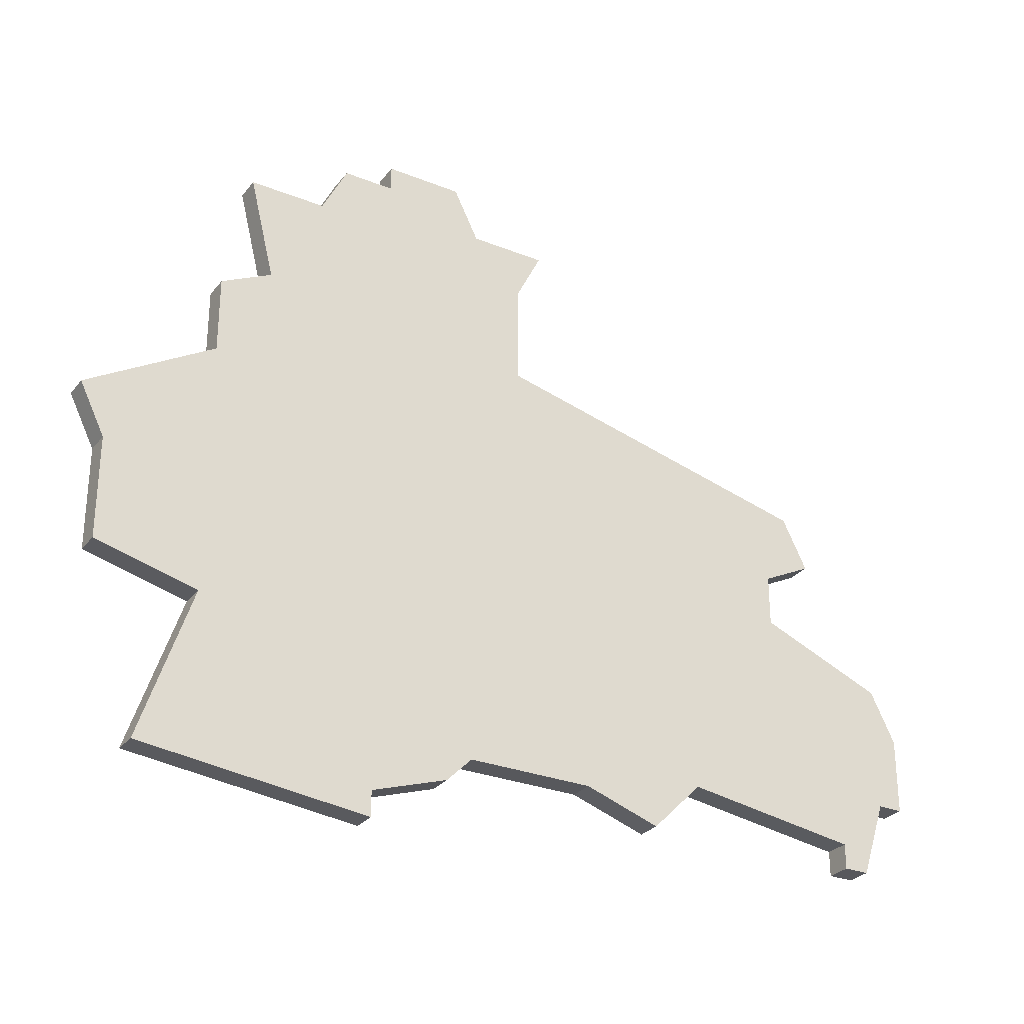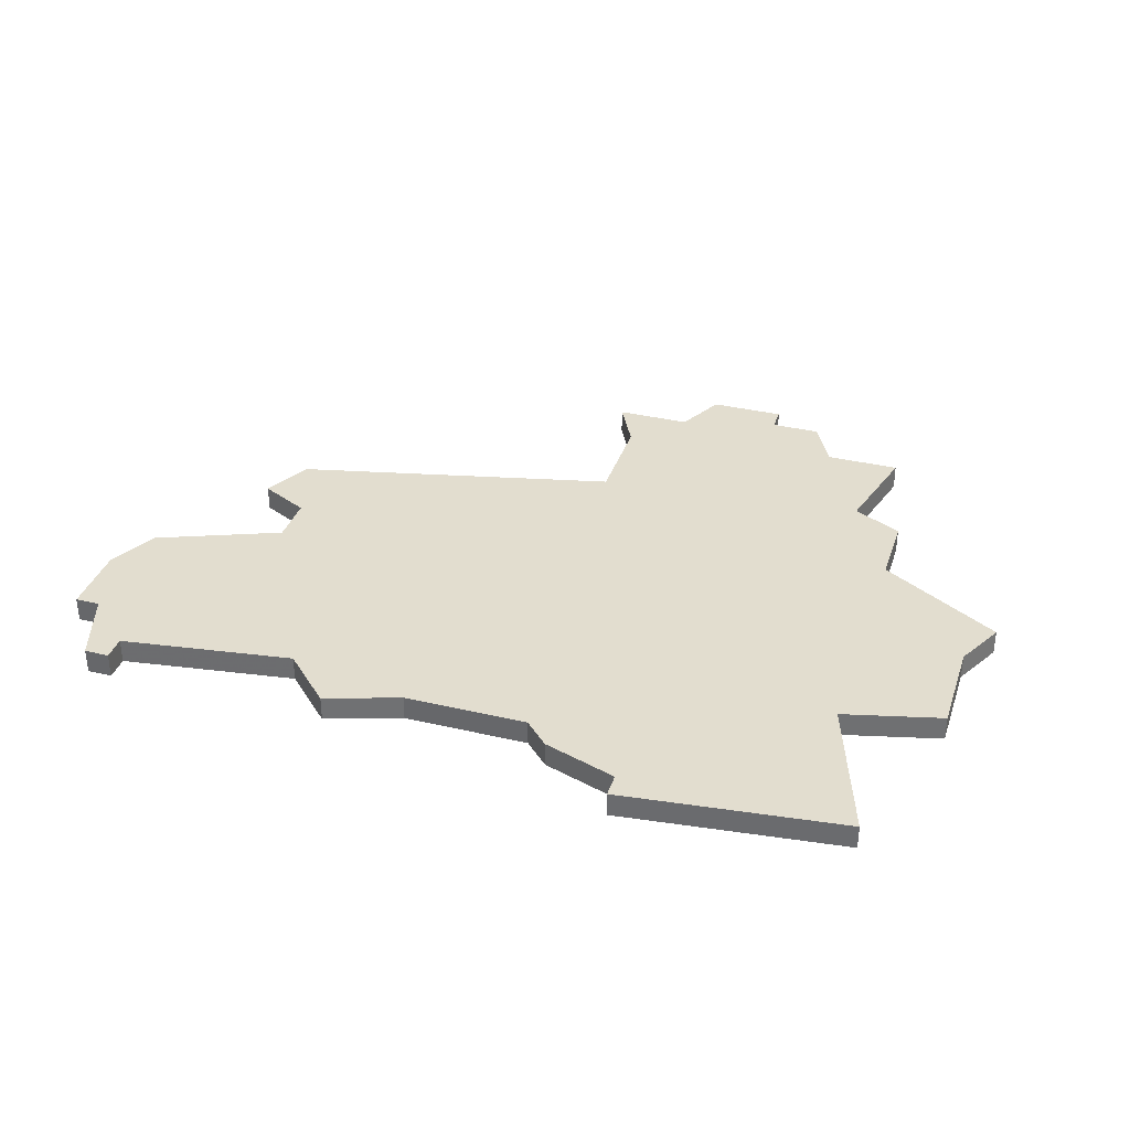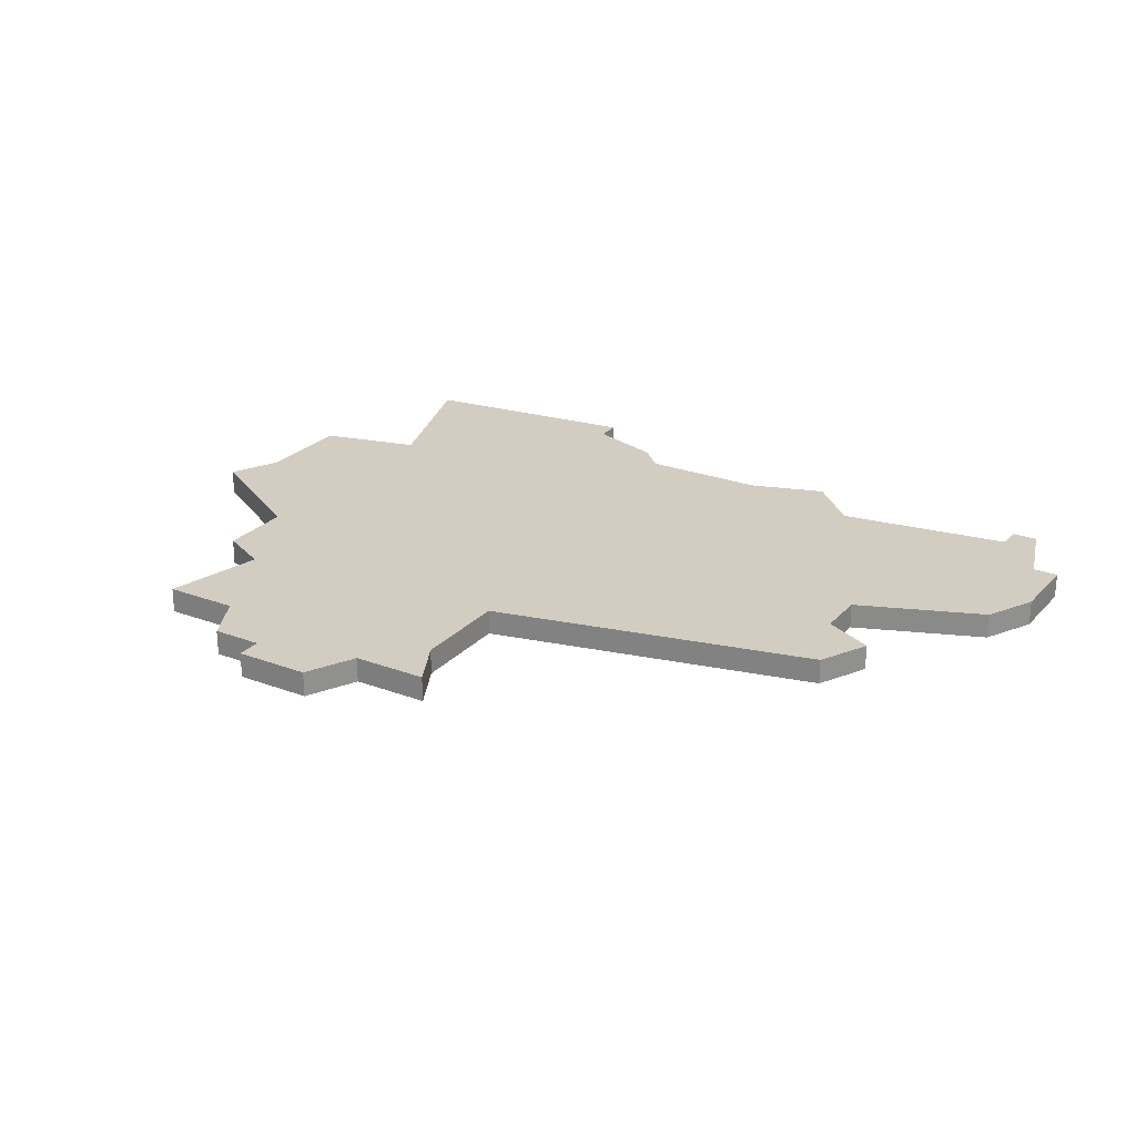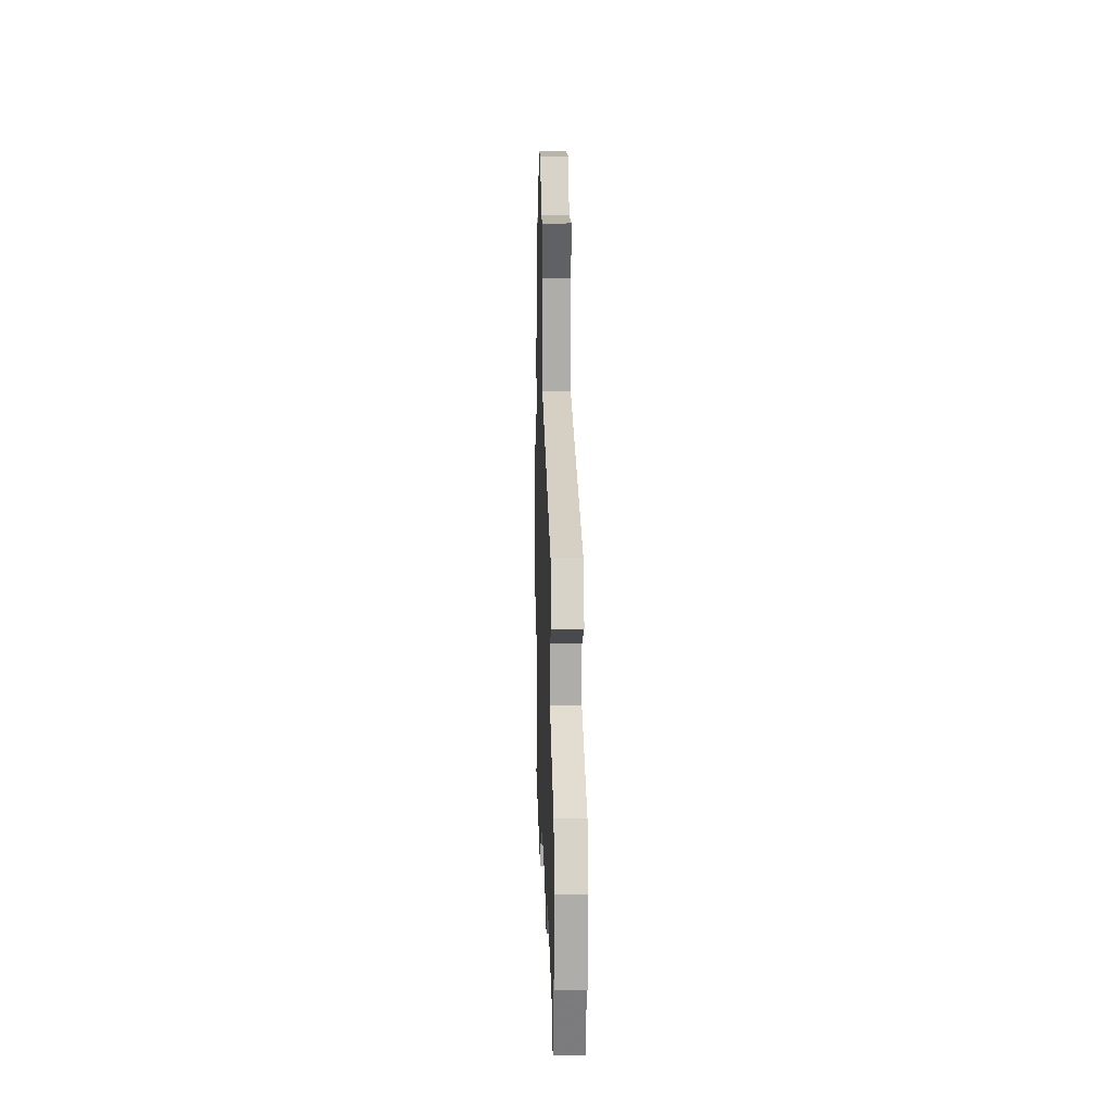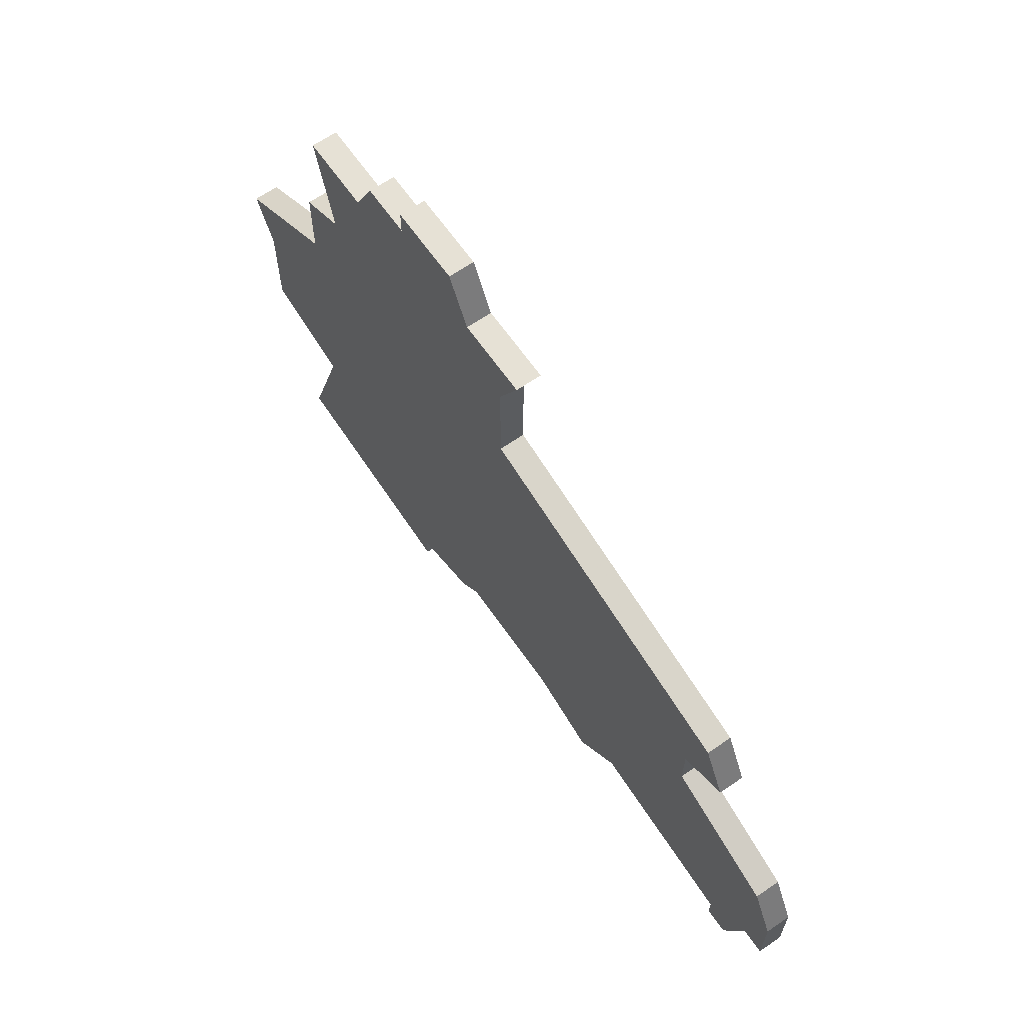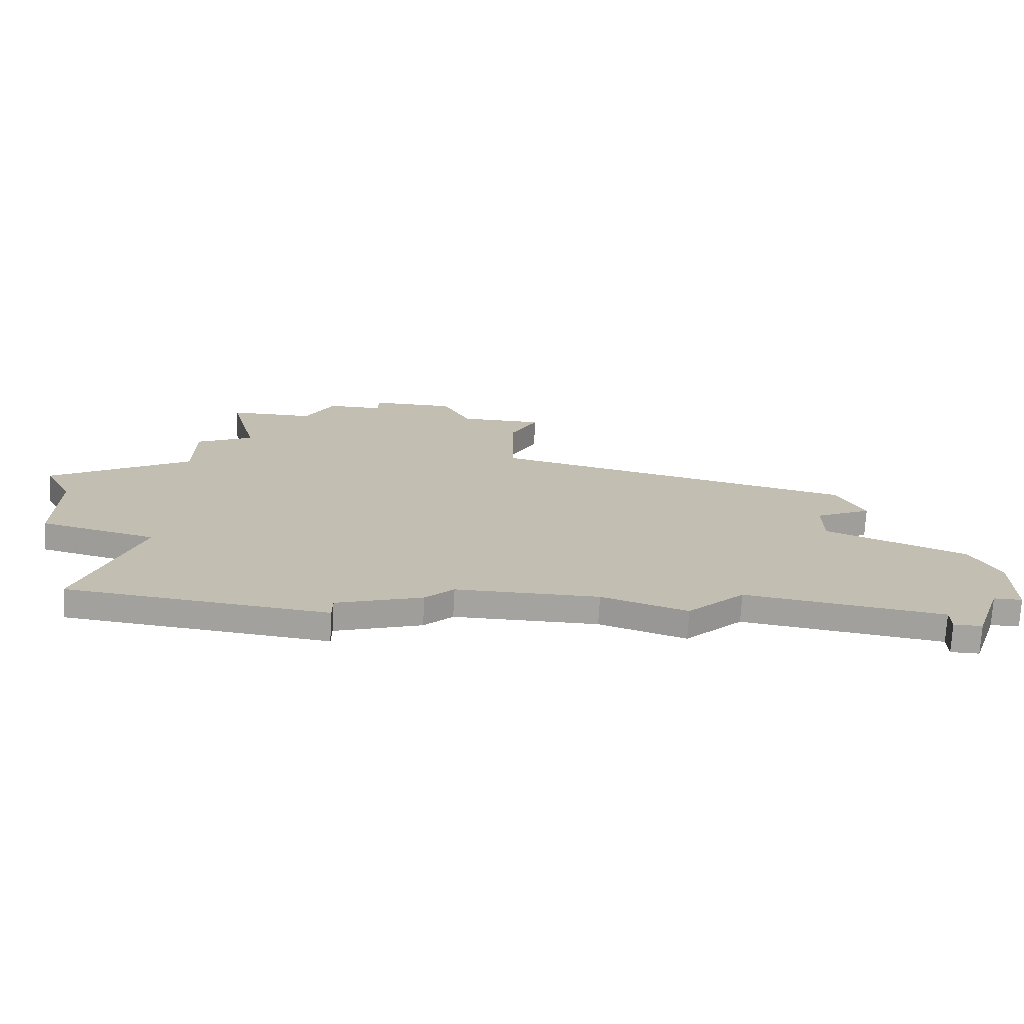
<metadata>
{"format":"obj","ext":"obj","renderer":"f3d","projection":"perspective","resolution":1024,"background":"white","views":[{"elev":-28.8,"azim":149.2,"up":"+Y"},{"elev":34.8,"azim":17.5,"up":"+Z"},{"elev":24.8,"azim":-148.5,"up":"+Z"},{"elev":13.1,"azim":-91.4,"up":"+Y"},{"elev":64.6,"azim":-124.8,"up":"+Y"},{"elev":-72.9,"azim":176.9,"up":"+Y"}]}
</metadata>
<code>
v 3138 -605 0
v 3138 -605 1
v 3138 -582 0
v 3138 -582 1
v 3121 -605 0
v 3121 -605 1
v 3121 -606 0
v 3121 -606 1
v 3154 -594 0
v 3154 -594 1
v 3145 -583 0
v 3145 -583 1
v 3120 -606 0
v 3120 -606 1
v 3153 -596 0
v 3153 -596 1
v 3153 -600 0
v 3153 -600 1
v 3128 -604 0
v 3128 -604 1
v 3136 -588 0
v 3136 -588 1
v 3136 -584 0
v 3136 -584 1
v 3144 -581 0
v 3144 -581 1
v 3119 -603 0
v 3119 -603 1
v 3119 -598 0
v 3119 -598 1
v 3135 -582 0
v 3135 -582 1
v 3118 -603 0
v 3118 -603 1
v 3118 -600 0
v 3118 -600 1
v 3151 -607 0
v 3151 -607 1
v 3142 -580 0
v 3142 -580 1
v 3142 -581 0
v 3142 -581 1
v 3142 -607 0
v 3142 -607 1
v 3142 -608 0
v 3142 -608 1
v 3133 -605 0
v 3133 -605 1
v 3149 -588 0
v 3149 -588 1
v 3149 -591 0
v 3149 -591 1
v 3149 -601 0
v 3149 -601 1
v 3124 -596 0
v 3124 -596 1
v 3124 -594 0
v 3124 -594 1
v 3148 -583 0
v 3148 -583 1
v 3123 -591 0
v 3123 -591 1
v 3139 -580 0
v 3139 -580 1
v 3139 -606 0
v 3139 -606 1
v 3147 -587 0
v 3147 -587 1
v 3122 -593 0
v 3122 -593 1
v 3130 -606 0
v 3130 -606 1
f 5 13 27
f 35 27 33
f 5 7 13
f 47 19 55
f 71 19 47
f 19 5 55
f 55 5 27
f 47 21 1
f 57 69 61
f 29 27 35
f 21 55 57
f 21 23 3
f 3 23 31
f 21 47 55
f 57 61 21
f 29 55 27
f 53 1 21
f 37 43 53
f 21 51 53
f 53 43 1
f 37 45 43
f 17 53 15
f 9 15 51
f 15 53 51
f 21 67 51
f 63 41 3
f 11 3 41
f 41 63 39
f 51 67 49
f 41 25 11
f 67 11 59
f 21 3 11
f 21 11 67
f 65 1 43
f 28 14 6
f 34 28 36
f 14 8 6
f 56 20 48
f 48 20 72
f 56 6 20
f 28 6 56
f 2 22 48
f 62 70 58
f 36 28 30
f 58 56 22
f 4 24 22
f 32 24 4
f 56 48 22
f 22 62 58
f 28 56 30
f 22 2 54
f 54 44 38
f 54 52 22
f 2 44 54
f 44 46 38
f 16 54 18
f 52 16 10
f 52 54 16
f 52 68 22
f 4 42 64
f 42 4 12
f 40 64 42
f 50 68 52
f 12 26 42
f 60 12 68
f 12 4 22
f 68 12 22
f 44 2 66
f 70 62 69
f 69 62 61
f 58 70 57
f 57 70 69
f 56 58 55
f 55 58 57
f 30 56 29
f 29 56 55
f 36 30 35
f 35 30 29
f 34 36 33
f 33 36 35
f 28 34 27
f 27 34 33
f 14 28 13
f 13 28 27
f 8 14 7
f 7 14 13
f 6 8 5
f 5 8 7
f 20 6 19
f 19 6 5
f 72 20 71
f 71 20 19
f 48 72 47
f 47 72 71
f 2 48 1
f 1 48 47
f 66 2 65
f 65 2 1
f 44 66 43
f 43 66 65
f 46 44 45
f 45 44 43
f 38 46 37
f 37 46 45
f 54 38 53
f 53 38 37
f 18 54 17
f 17 54 53
f 16 18 15
f 15 18 17
f 10 16 9
f 9 16 15
f 52 10 51
f 51 10 9
f 50 52 49
f 49 52 51
f 68 50 67
f 67 50 49
f 60 68 59
f 59 68 67
f 12 60 11
f 11 60 59
f 26 12 25
f 25 12 11
f 42 26 41
f 41 26 25
f 40 42 39
f 39 42 41
f 64 40 63
f 63 40 39
f 4 64 3
f 3 64 63
f 32 4 31
f 31 4 3
f 24 32 23
f 23 32 31
f 62 22 61
f 61 22 21
f 22 24 21
f 21 24 23

</code>
